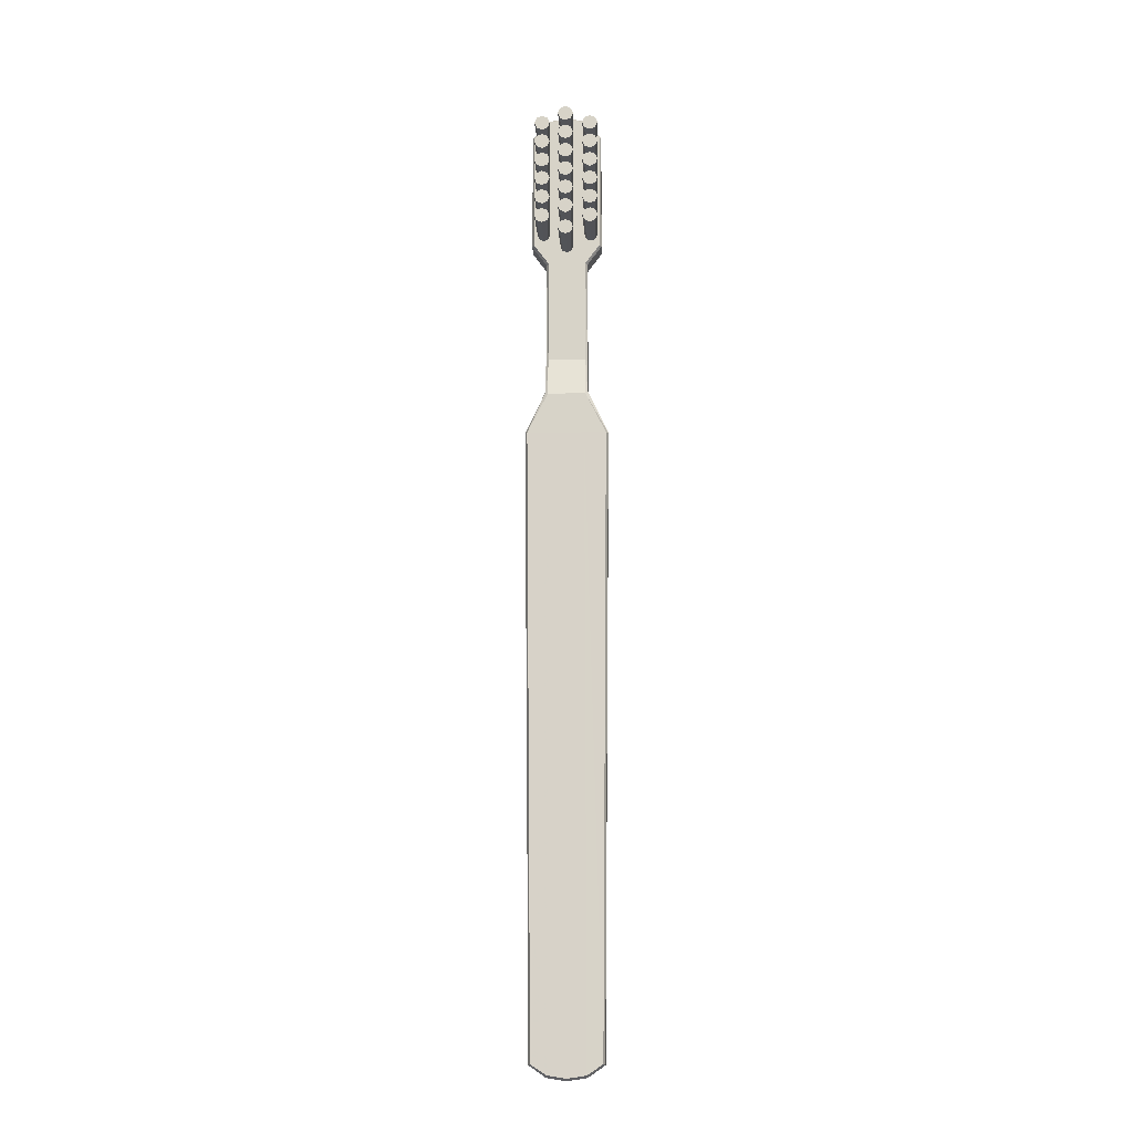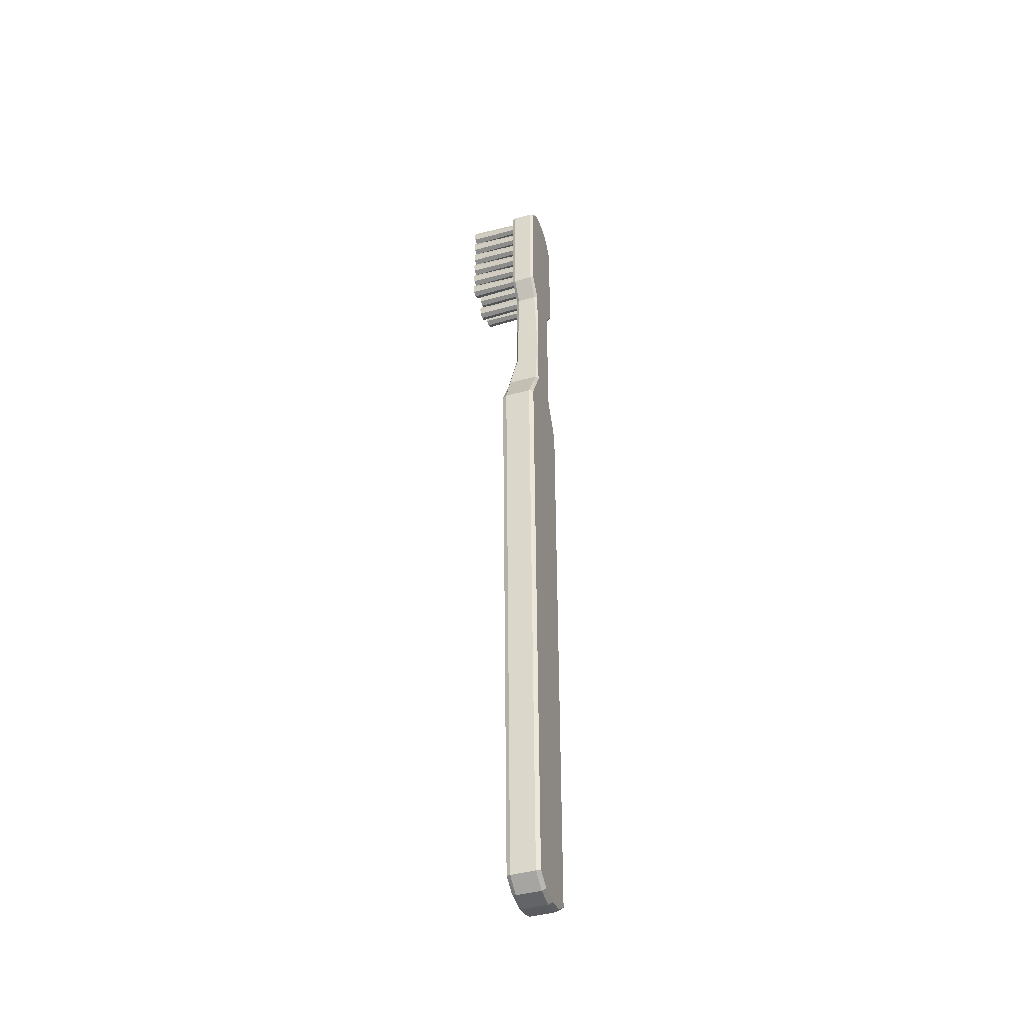
<metadata>
{"format":"obj","ext":"obj","renderer":"f3d","projection":"perspective","resolution":1024,"background":"white","views":[{"elev":-14.0,"azim":-178.2,"up":"+Z"},{"elev":-43.0,"azim":-71.7,"up":"+Z"}]}
</metadata>
<code>
v 0.2345 0.1982 -0.2774
v 0.1976 0.1982 -0.2927
v 0.1607 0.1982 -0.2774
v 0.1455 0.1982 -0.2405
v 0.1607 0.1982 -0.2036
v 0.1976 0.1982 -0.1884
v 0.2345 0.1982 -0.2036
v 0.2498 0.1982 -0.2405
v 0.2433 0.635 -0.2862
v 0.1976 0.635 -0.3051
v 0.152 0.635 -0.2862
v 0.1331 0.635 -0.2405
v 0.152 0.635 -0.1949
v 0.1976 0.635 -0.176
v 0.2433 0.635 -0.1949
v 0.2622 0.635 -0.2405
v 0.1976 0.635 -0.2405
f 1 2 10 9
f 2 3 11 10
f 3 4 12 11
f 4 5 13 12
f 5 6 14 13
f 6 7 15 14
f 7 8 16 15
f 8 1 9 16
f 9 10 17
f 10 11 17
f 11 12 17
f 12 13 17
f 13 14 17
f 14 15 17
f 15 16 17
f 16 9 17
v 0.2345 0.1982 0.3972
v 0.1976 0.1982 0.382
v 0.1607 0.1982 0.3972
v 0.1455 0.1982 0.4341
v 0.1607 0.1982 0.471
v 0.1976 0.1982 0.4863
v 0.2345 0.1982 0.471
v 0.2498 0.1982 0.4341
v 0.2433 0.635 0.3885
v 0.1976 0.635 0.3696
v 0.152 0.635 0.3885
v 0.1331 0.635 0.4341
v 0.152 0.635 0.4798
v 0.1976 0.635 0.4987
v 0.2433 0.635 0.4798
v 0.2622 0.635 0.4341
v 0.1976 0.635 0.4341
f 18 19 27 26
f 19 20 28 27
f 20 21 29 28
f 21 22 30 29
f 22 23 31 30
f 23 24 32 31
f 24 25 33 32
f 25 18 26 33
f 26 27 34
f 27 28 34
f 28 29 34
f 29 30 34
f 30 31 34
f 31 32 34
f 32 33 34
f 33 26 34
v -0.2819 -0 0.5
v -0.2819 0 -0.5
v 0 0 -0.6677
v 0 -0 0.6766
v -0.1565 0 -0.6677
v -0.1565 -0 0.6504
v 0 0 -1.536
v -0.1565 0 -1.536
v 0 0 -1.868
v -0.1565 0 -1.868
v 0 0 -2.208
v -0.3278 0 -2.208
v 0 0 -7.403
v -0.2823 0 -7.295
v -0.1556 0 -7.379
v -0.1468 0 -2.208
v -0.07007 0 -1.868
v -0.07007 0 -1.536
v -0.07007 0 -0.6677
v -0.07007 -0 0.6649
v 0.2819 -0 0.5
v 0.2819 0 -0.5
v 0.1565 0 -0.6677
v 0.1565 -0 0.6504
v 0.1565 0 -1.536
v 0.1565 0 -1.868
v 0.3278 0 -2.208
v 0.2823 0 -7.295
v 0.1556 0 -7.379
v 0.1468 0 -2.208
v 0.07007 0 -1.868
v 0.07007 0 -1.536
v 0.07007 0 -0.6677
v 0.07007 -0 0.6649
v -0.1565 0.2123 -0.6677
v -0.1565 0.2123 0.6504
v -0.2819 0.2123 -0.5
v -0.2819 0.2123 0.5
v -0.07007 0.2123 -0.6677
v -0.07007 0.2123 0.6649
v -0.07007 0.2123 -1.536
v -0.1565 0.2123 -1.536
v -0.07007 0.2968 -1.868
v -0.1565 0.2968 -1.868
v -0.1468 0.2968 -2.208
v -0.3278 0.2968 -2.208
v -0.1556 0.2661 -7.379
v -0.2823 0.2661 -7.295
v 0 0.2968 -2.208
v 0 0.2661 -7.403
v 0 0.2968 -1.868
v 0 0.2123 -1.536
v 0 0.2123 -0.6677
v 0 0.2123 0.6766
v 0.1565 0.2123 0.6504
v 0.2819 0.2123 0.5
v 0.2819 0.2123 -0.5
v 0.1565 0.2123 -0.6677
v 0.07007 0.2123 0.6649
v 0.07007 0.2123 -0.6677
v 0.1565 0.2123 -1.536
v 0.07007 0.2123 -1.536
v 0.1565 0.2968 -1.868
v 0.07007 0.2968 -1.868
v 0.3278 0.2968 -2.208
v 0.1468 0.2968 -2.208
v 0.2823 0.2661 -7.295
v 0.1556 0.2661 -7.379
v -0.1732 0.02654 -0.6748
v -0.2962 0.02654 -0.5071
v -0.2962 0.1858 -0.5071
v -0.1732 0.1858 -0.6748
v -0.2959 0.02654 0.5074
v -0.2959 0.1858 0.5074
v -0.1646 0.02654 0.6676
v -0.1646 0.1858 0.6676
v -0.07333 0.02654 0.6844
v -0.07333 0.1858 0.6844
v -0.1762 0.01327 -1.558
v -0.1762 0.199 -1.558
v -0.1751 0.01856 -1.844
v -0.1751 0.2783 -1.844
v -0.3465 0.03615 -2.204
v -0.3465 0.2588 -2.204
v -0.1626 0.03327 -7.397
v -0.2977 0.03423 -7.303
v -0.2977 0.2338 -7.303
v -0.1626 0.2328 -7.397
v 0 0.03327 -7.423
v 0 0.2328 -7.423
v 0 0.02654 0.6961
v 0 0.1858 0.6961
v 0.1646 0.02654 0.6676
v 0.2959 0.02654 0.5074
v 0.2959 0.1858 0.5074
v 0.1646 0.1858 0.6676
v 0.2962 0.02654 -0.5071
v 0.2962 0.1858 -0.5071
v 0.1732 0.02654 -0.6748
v 0.1732 0.1858 -0.6748
v 0.07333 0.02654 0.6844
v 0.07333 0.1858 0.6844
v 0.1762 0.01327 -1.558
v 0.1762 0.199 -1.558
v 0.1751 0.01856 -1.844
v 0.1751 0.2783 -1.844
v 0.3465 0.03615 -2.204
v 0.3465 0.2588 -2.204
v 0.2977 0.03423 -7.303
v 0.2977 0.2338 -7.303
v 0.1626 0.03327 -7.397
v 0.1626 0.2328 -7.397
f 70 69 71 72
f 74 73 69 70
f 73 75 76 69
f 75 77 78 76
f 77 79 80 78
f 79 81 82 80
f 83 84 81 79
f 85 83 79 77
f 86 85 77 75
f 87 86 75 73
f 88 87 73 74
f 89 90 91 92
f 93 89 92 94
f 94 92 95 96
f 96 95 97 98
f 98 97 99 100
f 100 99 101 102
f 83 100 102 84
f 85 98 100 83
f 86 96 98 85
f 87 94 96 86
f 88 93 94 87
f 40 35 36 39
f 54 40 39 53
f 53 39 42 52
f 52 42 44 51
f 51 44 46 50
f 50 46 48 49
f 45 50 49 47
f 43 51 50 45
f 41 52 51 43
f 37 53 52 41
f 38 54 53 37
f 58 57 56 55
f 68 67 57 58
f 67 66 59 57
f 66 65 60 59
f 65 64 61 60
f 64 63 62 61
f 45 47 63 64
f 43 45 64 65
f 41 43 65 66
f 37 41 66 67
f 38 37 67 68
f 103 104 105 106
f 104 107 108 105
f 107 109 110 108
f 109 111 112 110
f 113 103 106 114
f 115 113 114 116
f 117 115 116 118
f 119 120 121 122
f 120 117 118 121
f 123 119 122 124
f 111 125 126 112
f 127 128 129 130
f 128 131 132 129
f 131 133 134 132
f 135 127 130 136
f 133 137 138 134
f 137 139 140 138
f 139 141 142 140
f 141 143 144 142
f 143 145 146 144
f 145 123 124 146
f 125 135 136 126
f 39 36 104 103
f 71 69 106 105
f 36 35 107 104
f 72 71 105 108
f 35 40 109 107
f 70 72 108 110
f 40 54 111 109
f 74 70 110 112
f 42 39 103 113
f 69 76 114 106
f 44 42 113 115
f 76 78 116 114
f 46 44 115 117
f 78 80 118 116
f 49 48 120 119
f 82 81 122 121
f 48 46 117 120
f 80 82 121 118
f 47 49 119 123
f 81 84 124 122
f 54 38 125 111
f 88 74 112 126
f 58 55 128 127
f 90 89 130 129
f 55 56 131 128
f 91 90 129 132
f 56 57 133 131
f 92 91 132 134
f 68 58 127 135
f 89 93 136 130
f 57 59 137 133
f 95 92 134 138
f 59 60 139 137
f 97 95 138 140
f 60 61 141 139
f 99 97 140 142
f 61 62 143 141
f 101 99 142 144
f 62 63 145 143
f 102 101 144 146
f 63 47 123 145
f 84 102 146 124
f 38 68 135 125
f 93 88 126 136
v -0.2433 0.1982 -0.4461
v -0.2064 0.1982 -0.4614
v -0.1695 0.1982 -0.4461
v -0.1542 0.1982 -0.4092
v -0.1695 0.1982 -0.3723
v -0.2064 0.1982 -0.357
v -0.2433 0.1982 -0.3723
v -0.2586 0.1982 -0.4092
v -0.2521 0.635 -0.4548
v -0.2064 0.635 -0.4737
v -0.1608 0.635 -0.4548
v -0.1419 0.635 -0.4092
v -0.1608 0.635 -0.3636
v -0.2064 0.635 -0.3447
v -0.2521 0.635 -0.3636
v -0.271 0.635 -0.4092
v -0.2064 0.635 -0.4092
f 147 155 156 148
f 148 156 157 149
f 149 157 158 150
f 150 158 159 151
f 151 159 160 152
f 152 160 161 153
f 153 161 162 154
f 154 162 155 147
f 155 163 156
f 156 163 157
f 157 163 158
f 158 163 159
f 159 163 160
f 160 163 161
f 161 163 162
f 162 163 155
v -0.2433 0.1982 0.0599
v -0.2064 0.1982 0.04462
v -0.1695 0.1982 0.0599
v -0.1542 0.1982 0.0968
v -0.1695 0.1982 0.1337
v -0.2064 0.1982 0.149
v -0.2433 0.1982 0.1337
v -0.2586 0.1982 0.0968
v -0.2521 0.635 0.05116
v -0.2064 0.635 0.03225
v -0.1608 0.635 0.05116
v -0.1419 0.635 0.0968
v -0.1608 0.635 0.1424
v -0.2064 0.635 0.1613
v -0.2521 0.635 0.1424
v -0.271 0.635 0.0968
v -0.2064 0.635 0.0968
f 164 172 173 165
f 165 173 174 166
f 166 174 175 167
f 167 175 176 168
f 168 176 177 169
f 169 177 178 170
f 170 178 179 171
f 171 179 172 164
f 172 180 173
f 173 180 174
f 174 180 175
f 175 180 176
f 176 180 177
f 177 180 178
f 178 180 179
f 179 180 172
v -0.2433 0.1982 0.2286
v -0.2064 0.1982 0.2133
v -0.1695 0.1982 0.2286
v -0.1542 0.1982 0.2655
v -0.1695 0.1982 0.3024
v -0.2064 0.1982 0.3176
v -0.2433 0.1982 0.3024
v -0.2586 0.1982 0.2655
v -0.2521 0.635 0.2198
v -0.2064 0.635 0.2009
v -0.1608 0.635 0.2198
v -0.1419 0.635 0.2655
v -0.1608 0.635 0.3111
v -0.2064 0.635 0.33
v -0.2521 0.635 0.3111
v -0.271 0.635 0.2655
v -0.2064 0.635 0.2655
f 181 189 190 182
f 182 190 191 183
f 183 191 192 184
f 184 192 193 185
f 185 193 194 186
f 186 194 195 187
f 187 195 196 188
f 188 196 189 181
f 189 197 190
f 190 197 191
f 191 197 192
f 192 197 193
f 193 197 194
f 194 197 195
f 195 197 196
f 196 197 189
v 0.2345 0.1982 -0.1088
v 0.1976 0.1982 -0.124
v 0.1607 0.1982 -0.1088
v 0.1455 0.1982 -0.07187
v 0.1607 0.1982 -0.03498
v 0.1976 0.1982 -0.0197
v 0.2345 0.1982 -0.03498
v 0.2498 0.1982 -0.07187
v 0.2433 0.635 -0.1175
v 0.1976 0.635 -0.1364
v 0.152 0.635 -0.1175
v 0.1331 0.635 -0.07187
v 0.152 0.635 -0.02623
v 0.1976 0.635 -0.007325
v 0.2433 0.635 -0.02623
v 0.2622 0.635 -0.07187
v 0.1976 0.635 -0.07187
f 198 199 207 206
f 199 200 208 207
f 200 201 209 208
f 201 202 210 209
f 202 203 211 210
f 203 204 212 211
f 204 205 213 212
f 205 198 206 213
f 206 207 214
f 207 208 214
f 208 209 214
f 209 210 214
f 210 211 214
f 211 212 214
f 212 213 214
f 213 206 214
v 0.2345 0.1982 0.0599
v 0.1976 0.1982 0.04462
v 0.1607 0.1982 0.0599
v 0.1455 0.1982 0.0968
v 0.1607 0.1982 0.1337
v 0.1976 0.1982 0.149
v 0.2345 0.1982 0.1337
v 0.2498 0.1982 0.0968
v 0.2433 0.635 0.05116
v 0.1976 0.635 0.03225
v 0.152 0.635 0.05116
v 0.1331 0.635 0.0968
v 0.152 0.635 0.1424
v 0.1976 0.635 0.1613
v 0.2433 0.635 0.1424
v 0.2622 0.635 0.0968
v 0.1976 0.635 0.0968
f 215 216 224 223
f 216 217 225 224
f 217 218 226 225
f 218 219 227 226
f 219 220 228 227
f 220 221 229 228
f 221 222 230 229
f 222 215 223 230
f 223 224 231
f 224 225 231
f 225 226 231
f 226 227 231
f 227 228 231
f 228 229 231
f 229 230 231
f 230 223 231
v 0.2345 0.1982 0.2286
v 0.1976 0.1982 0.2133
v 0.1607 0.1982 0.2286
v 0.1455 0.1982 0.2655
v 0.1607 0.1982 0.3024
v 0.1976 0.1982 0.3176
v 0.2345 0.1982 0.3024
v 0.2498 0.1982 0.2655
v 0.2433 0.635 0.2198
v 0.1976 0.635 0.2009
v 0.152 0.635 0.2198
v 0.1331 0.635 0.2655
v 0.152 0.635 0.3111
v 0.1976 0.635 0.33
v 0.2433 0.635 0.3111
v 0.2622 0.635 0.2655
v 0.1976 0.635 0.2655
f 232 233 241 240
f 233 234 242 241
f 234 235 243 242
f 235 236 244 243
f 236 237 245 244
f 237 238 246 245
f 238 239 247 246
f 239 232 240 247
f 240 241 248
f 241 242 248
f 242 243 248
f 243 244 248
f 244 245 248
f 245 246 248
f 246 247 248
f 247 240 248
v -0.2433 0.1982 0.3972
v -0.2064 0.1982 0.382
v -0.1695 0.1982 0.3972
v -0.1542 0.1982 0.4341
v -0.1695 0.1982 0.471
v -0.2064 0.1982 0.4863
v -0.2433 0.1982 0.471
v -0.2586 0.1982 0.4341
v -0.2521 0.635 0.3885
v -0.2064 0.635 0.3696
v -0.1608 0.635 0.3885
v -0.1419 0.635 0.4341
v -0.1608 0.635 0.4798
v -0.2064 0.635 0.4987
v -0.2521 0.635 0.4798
v -0.271 0.635 0.4341
v -0.2064 0.635 0.4341
f 249 257 258 250
f 250 258 259 251
f 251 259 260 252
f 252 260 261 253
f 253 261 262 254
f 254 262 263 255
f 255 263 264 256
f 256 264 257 249
f 257 265 258
f 258 265 259
f 259 265 260
f 260 265 261
f 261 265 262
f 262 265 263
f 263 265 264
f 264 265 257
v -0.2433 0.1982 -0.2774
v -0.2064 0.1982 -0.2927
v -0.1695 0.1982 -0.2774
v -0.1542 0.1982 -0.2405
v -0.1695 0.1982 -0.2036
v -0.2064 0.1982 -0.1884
v -0.2433 0.1982 -0.2036
v -0.2586 0.1982 -0.2405
v -0.2521 0.635 -0.2862
v -0.2064 0.635 -0.3051
v -0.1608 0.635 -0.2862
v -0.1419 0.635 -0.2405
v -0.1608 0.635 -0.1949
v -0.2064 0.635 -0.176
v -0.2521 0.635 -0.1949
v -0.271 0.635 -0.2405
v -0.2064 0.635 -0.2405
f 266 274 275 267
f 267 275 276 268
f 268 276 277 269
f 269 277 278 270
f 270 278 279 271
f 271 279 280 272
f 272 280 281 273
f 273 281 274 266
f 274 282 275
f 275 282 276
f 276 282 277
f 277 282 278
f 278 282 279
f 279 282 280
f 280 282 281
f 281 282 274
v -0.2433 0.1982 -0.1088
v -0.2064 0.1982 -0.124
v -0.1695 0.1982 -0.1088
v -0.1542 0.1982 -0.07187
v -0.1695 0.1982 -0.03498
v -0.2064 0.1982 -0.0197
v -0.2433 0.1982 -0.03498
v -0.2586 0.1982 -0.07187
v -0.2521 0.635 -0.1175
v -0.2064 0.635 -0.1364
v -0.1608 0.635 -0.1175
v -0.1419 0.635 -0.07187
v -0.1608 0.635 -0.02623
v -0.2064 0.635 -0.007325
v -0.2521 0.635 -0.02623
v -0.271 0.635 -0.07187
v -0.2064 0.635 -0.07187
f 283 291 292 284
f 284 292 293 285
f 285 293 294 286
f 286 294 295 287
f 287 295 296 288
f 288 296 297 289
f 289 297 298 290
f 290 298 291 283
f 291 299 292
f 292 299 293
f 293 299 294
f 294 299 295
f 295 299 296
f 296 299 297
f 297 299 298
f 298 299 291
v 0.2345 0.1982 -0.4461
v 0.1976 0.1982 -0.4614
v 0.1607 0.1982 -0.4461
v 0.1455 0.1982 -0.4092
v 0.1607 0.1982 -0.3723
v 0.1976 0.1982 -0.357
v 0.2345 0.1982 -0.3723
v 0.2498 0.1982 -0.4092
v 0.2433 0.635 -0.4548
v 0.1976 0.635 -0.4737
v 0.152 0.635 -0.4548
v 0.1331 0.635 -0.4092
v 0.152 0.635 -0.3636
v 0.1976 0.635 -0.3447
v 0.2433 0.635 -0.3636
v 0.2622 0.635 -0.4092
v 0.1976 0.635 -0.4092
f 300 301 309 308
f 301 302 310 309
f 302 303 311 310
f 303 304 312 311
f 304 305 313 312
f 305 306 314 313
f 306 307 315 314
f 307 300 308 315
f 308 309 316
f 309 310 316
f 310 311 316
f 311 312 316
f 312 313 316
f 313 314 316
f 314 315 316
f 315 308 316
v -0.03689 0.1982 -0.551
v 0 0.1982 -0.5663
v 0.03689 0.1982 -0.551
v 0.05217 0.1982 -0.5141
v 0.03689 0.1982 -0.4772
v 0 0.1982 -0.4619
v -0.03689 0.1982 -0.4772
v -0.05217 0.1982 -0.5141
v -0.04564 0.635 -0.5597
v 0 0.635 -0.5787
v 0.04564 0.635 -0.5597
v 0.06454 0.635 -0.5141
v 0.04564 0.635 -0.4685
v 0 0.635 -0.4496
v -0.04564 0.635 -0.4685
v -0.06454 0.635 -0.5141
v 0 0.635 -0.5141
f 317 325 326 318
f 318 326 327 319
f 319 327 328 320
f 320 328 329 321
f 321 329 330 322
f 322 330 331 323
f 323 331 332 324
f 324 332 325 317
f 325 333 326
f 326 333 327
f 327 333 328
f 328 333 329
f 329 333 330
f 330 333 331
f 331 333 332
f 332 333 325
v -0.03689 0.1982 -0.02185
v 0 0.1982 -0.03713
v 0.03689 0.1982 -0.02185
v 0.05217 0.1982 0.01504
v 0.03689 0.1982 0.05193
v 0 0.1982 0.06721
v -0.03689 0.1982 0.05193
v -0.05217 0.1982 0.01504
v -0.04564 0.635 -0.0306
v 0 0.635 -0.04951
v 0.04564 0.635 -0.0306
v 0.06454 0.635 0.01504
v 0.04564 0.635 0.06068
v 0 0.635 0.07958
v -0.04564 0.635 0.06068
v -0.06454 0.635 0.01504
v 0 0.635 0.01504
f 334 342 343 335
f 335 343 344 336
f 336 344 345 337
f 337 345 346 338
f 338 346 347 339
f 339 347 348 340
f 340 348 349 341
f 341 349 342 334
f 342 350 343
f 343 350 344
f 344 350 345
f 345 350 346
f 346 350 347
f 347 350 348
f 348 350 349
f 349 350 342
v -0.03689 0.1982 -0.1905
v 0 0.1982 -0.2058
v 0.03689 0.1982 -0.1905
v 0.05217 0.1982 -0.1536
v 0.03689 0.1982 -0.1167
v 0 0.1982 -0.1015
v -0.03689 0.1982 -0.1167
v -0.05217 0.1982 -0.1536
v -0.04564 0.635 -0.1993
v 0 0.635 -0.2182
v 0.04564 0.635 -0.1993
v 0.06454 0.635 -0.1536
v 0.04564 0.635 -0.108
v 0 0.635 -0.08908
v -0.04564 0.635 -0.108
v -0.06454 0.635 -0.1536
v 0 0.635 -0.1536
f 351 359 360 352
f 352 360 361 353
f 353 361 362 354
f 354 362 363 355
f 355 363 364 356
f 356 364 365 357
f 357 365 366 358
f 358 366 359 351
f 359 367 360
f 360 367 361
f 361 367 362
f 362 367 363
f 363 367 364
f 364 367 365
f 365 367 366
f 366 367 359
v -0.03689 0.1982 0.4841
v 0 0.1982 0.4689
v 0.03689 0.1982 0.4841
v 0.05217 0.1982 0.521
v 0.03689 0.1982 0.5579
v 0 0.1982 0.5732
v -0.03689 0.1982 0.5579
v -0.05217 0.1982 0.521
v -0.04564 0.635 0.4754
v 0 0.635 0.4565
v 0.04564 0.635 0.4754
v 0.06454 0.635 0.521
v 0.04564 0.635 0.5667
v 0 0.635 0.5856
v -0.04564 0.635 0.5667
v -0.06454 0.635 0.521
v 0 0.635 0.521
f 368 376 377 369
f 369 377 378 370
f 370 378 379 371
f 371 379 380 372
f 372 380 381 373
f 373 381 382 374
f 374 382 383 375
f 375 383 376 368
f 376 384 377
f 377 384 378
f 378 384 379
f 379 384 380
f 380 384 381
f 381 384 382
f 382 384 383
f 383 384 376
v -0.03689 0.1982 0.3155
v 0 0.1982 0.3002
v 0.03689 0.1982 0.3155
v 0.05217 0.1982 0.3524
v 0.03689 0.1982 0.3893
v 0 0.1982 0.4045
v -0.03689 0.1982 0.3893
v -0.05217 0.1982 0.3524
v -0.04564 0.635 0.3067
v 0 0.635 0.2878
v 0.04564 0.635 0.3067
v 0.06454 0.635 0.3524
v 0.04564 0.635 0.398
v 0 0.635 0.4169
v -0.04564 0.635 0.398
v -0.06454 0.635 0.3524
v 0 0.635 0.3524
f 385 393 394 386
f 386 394 395 387
f 387 395 396 388
f 388 396 397 389
f 389 397 398 390
f 390 398 399 391
f 391 399 400 392
f 392 400 393 385
f 393 401 394
f 394 401 395
f 395 401 396
f 396 401 397
f 397 401 398
f 398 401 399
f 399 401 400
f 400 401 393
v -0.03689 0.1982 0.1468
v 0 0.1982 0.1315
v 0.03689 0.1982 0.1468
v 0.05217 0.1982 0.1837
v 0.03689 0.1982 0.2206
v 0 0.1982 0.2359
v -0.03689 0.1982 0.2206
v -0.05217 0.1982 0.1837
v -0.04564 0.635 0.1381
v 0 0.635 0.1192
v 0.04564 0.635 0.1381
v 0.06454 0.635 0.1837
v 0.04564 0.635 0.2293
v 0 0.635 0.2482
v -0.04564 0.635 0.2293
v -0.06454 0.635 0.1837
v 0 0.635 0.1837
f 402 410 411 403
f 403 411 412 404
f 404 412 413 405
f 405 413 414 406
f 406 414 415 407
f 407 415 416 408
f 408 416 417 409
f 409 417 410 402
f 410 418 411
f 411 418 412
f 412 418 413
f 413 418 414
f 414 418 415
f 415 418 416
f 416 418 417
f 417 418 410
v -0.03689 0.1982 -0.3592
v 0 0.1982 -0.3745
v 0.03689 0.1982 -0.3592
v 0.05217 0.1982 -0.3223
v 0.03689 0.1982 -0.2854
v 0 0.1982 -0.2701
v -0.03689 0.1982 -0.2854
v -0.05217 0.1982 -0.3223
v -0.04564 0.635 -0.3679
v 0 0.635 -0.3868
v 0.04564 0.635 -0.3679
v 0.06454 0.635 -0.3223
v 0.04564 0.635 -0.2767
v 0 0.635 -0.2577
v -0.04564 0.635 -0.2767
v -0.06454 0.635 -0.3223
v 0 0.635 -0.3223
f 419 427 428 420
f 420 428 429 421
f 421 429 430 422
f 422 430 431 423
f 423 431 432 424
f 424 432 433 425
f 425 433 434 426
f 426 434 427 419
f 427 435 428
f 428 435 429
f 429 435 430
f 430 435 431
f 431 435 432
f 432 435 433
f 433 435 434
f 434 435 427

</code>
